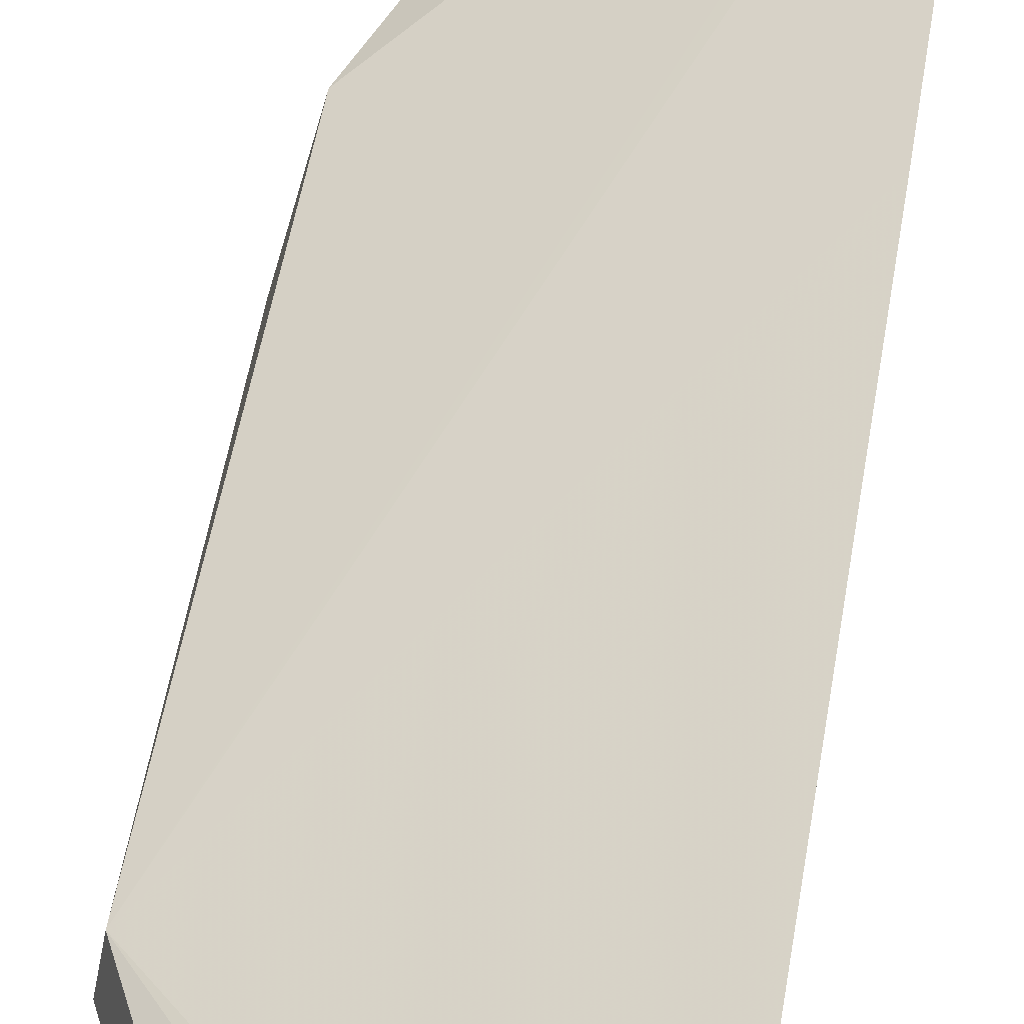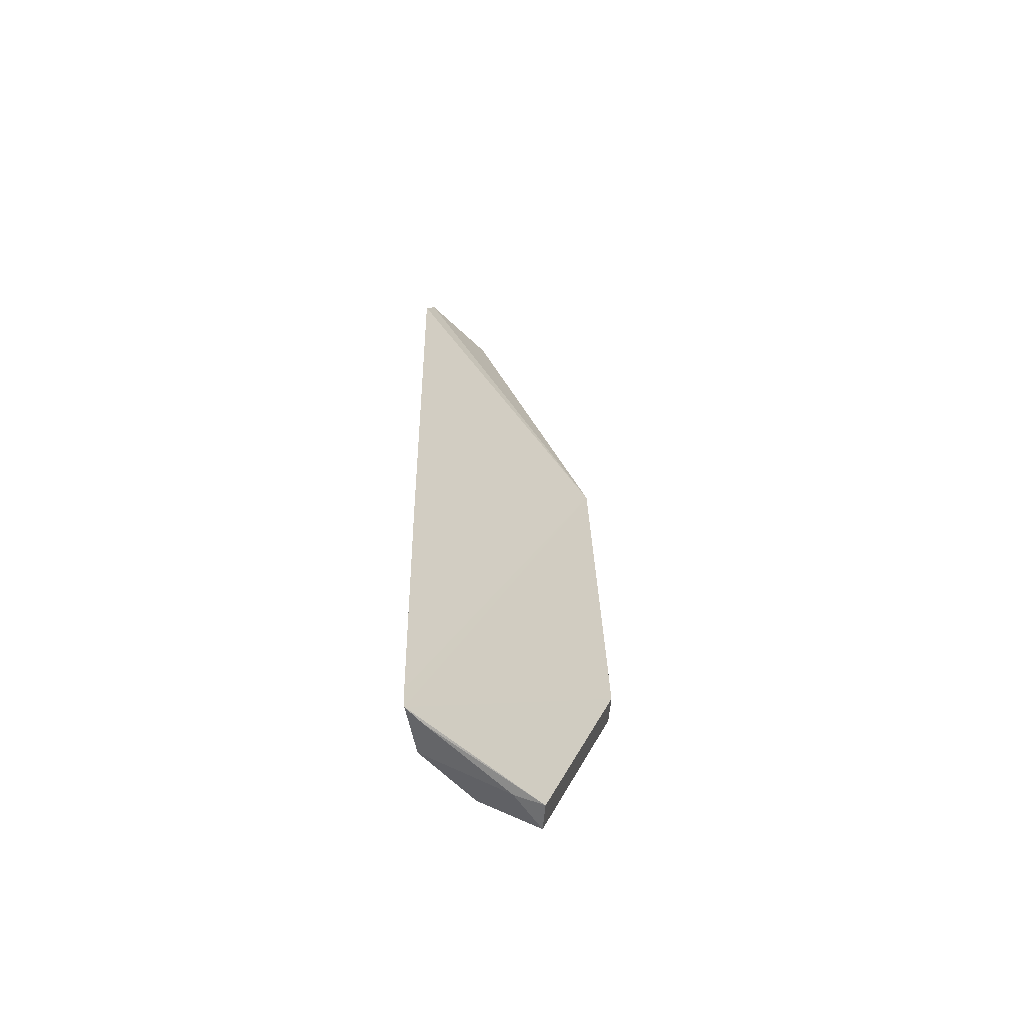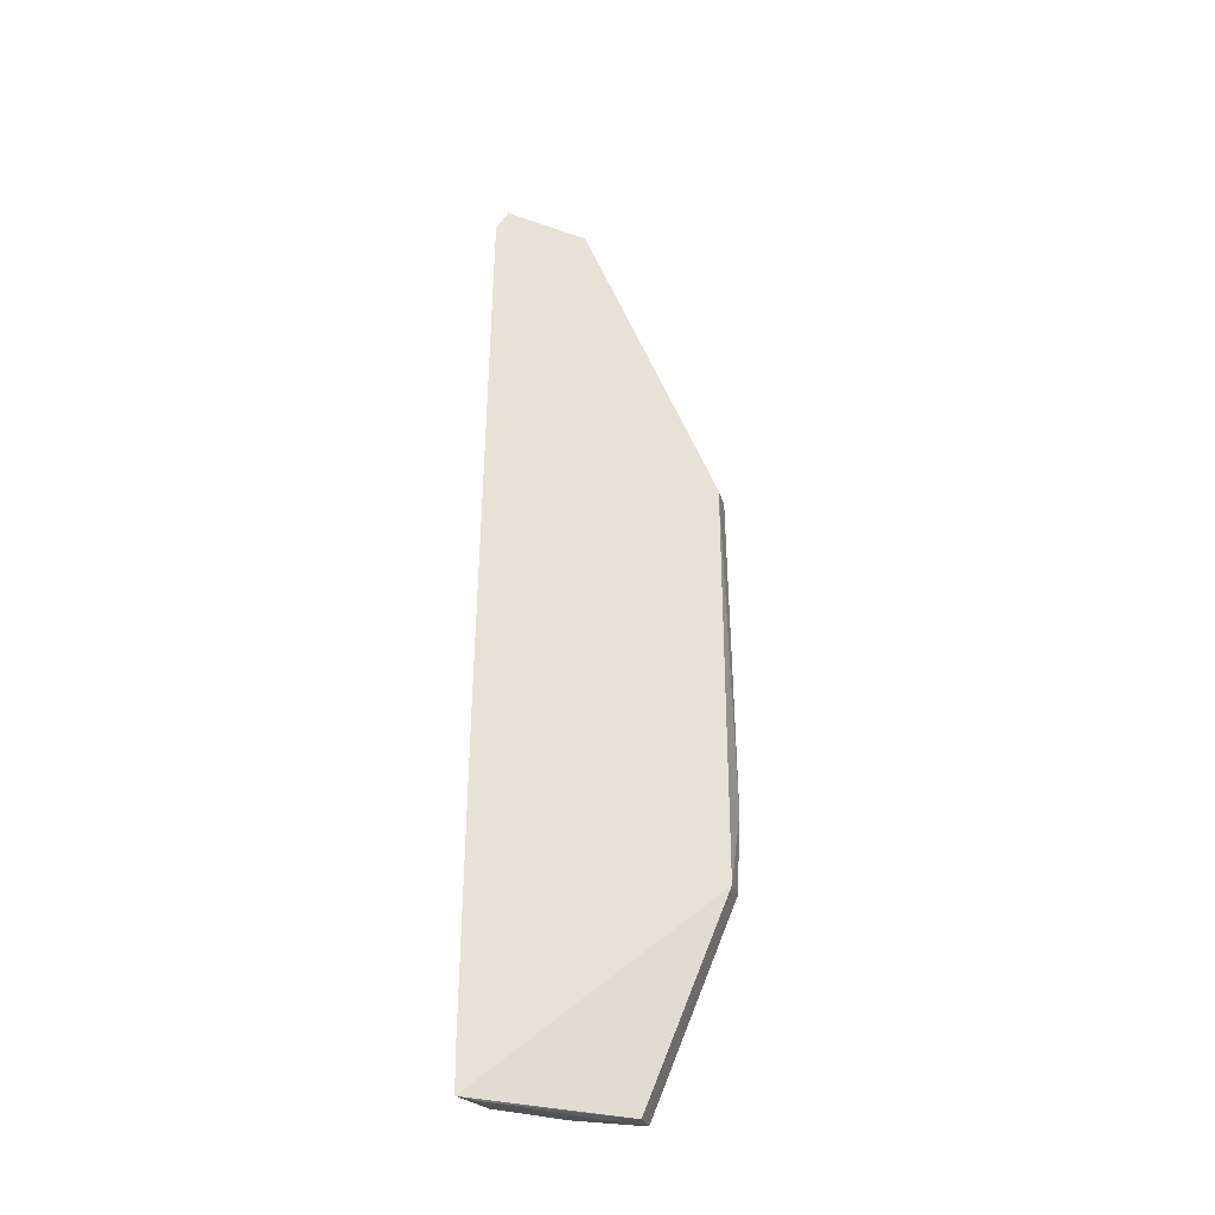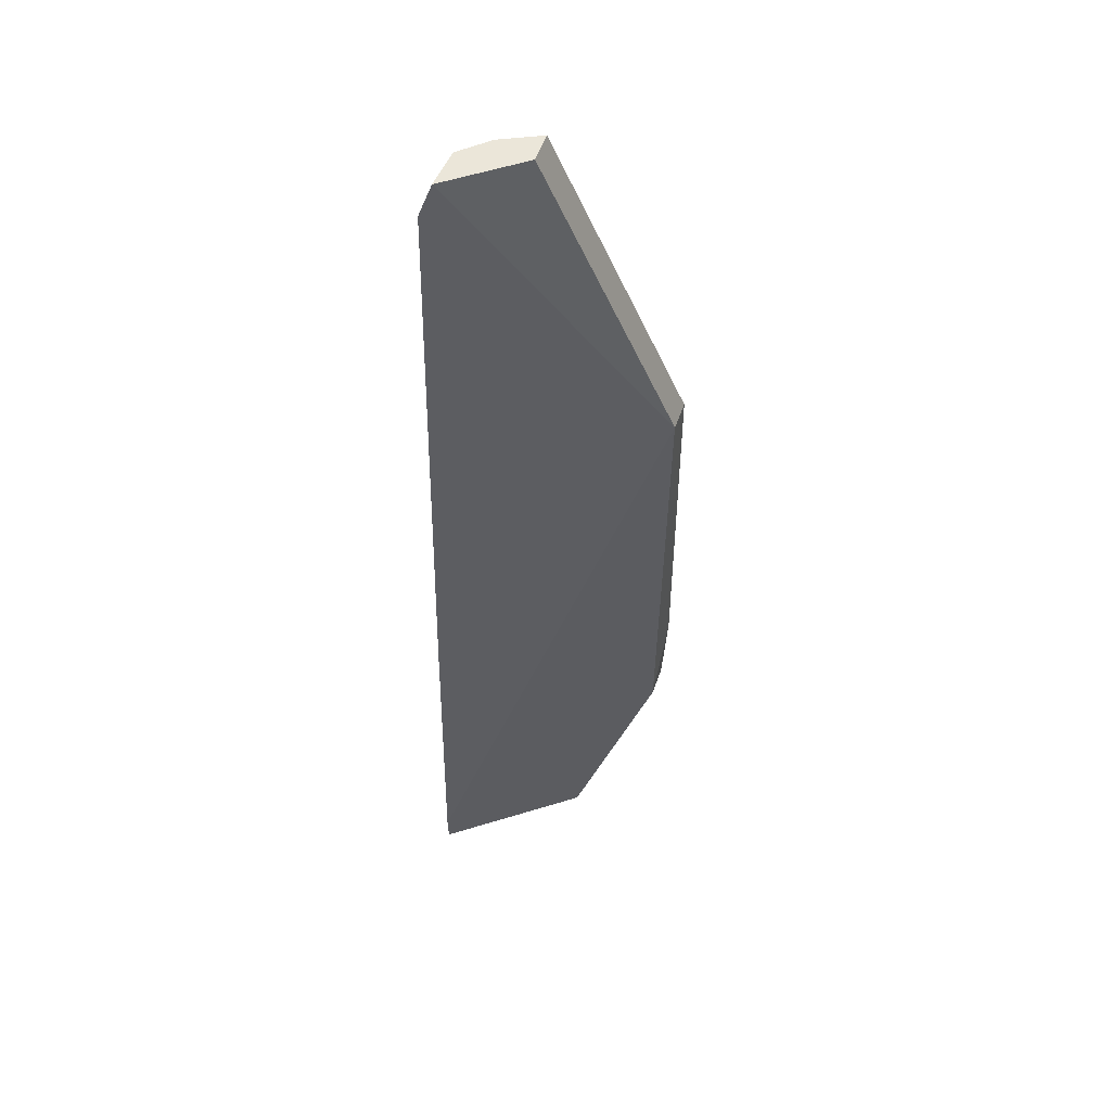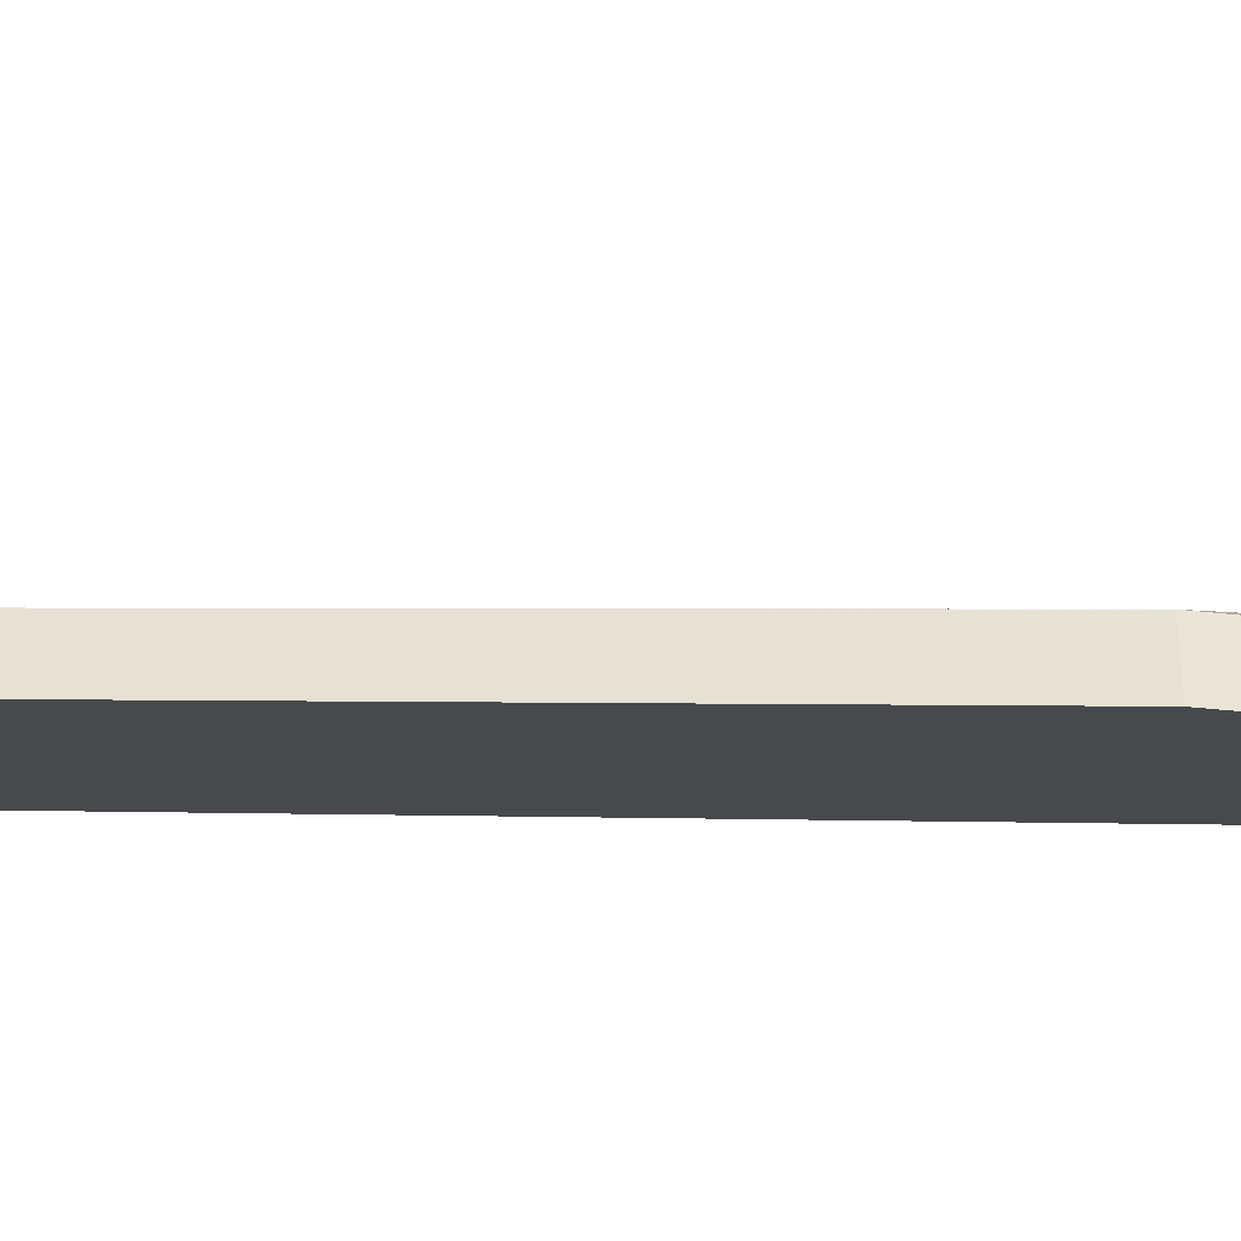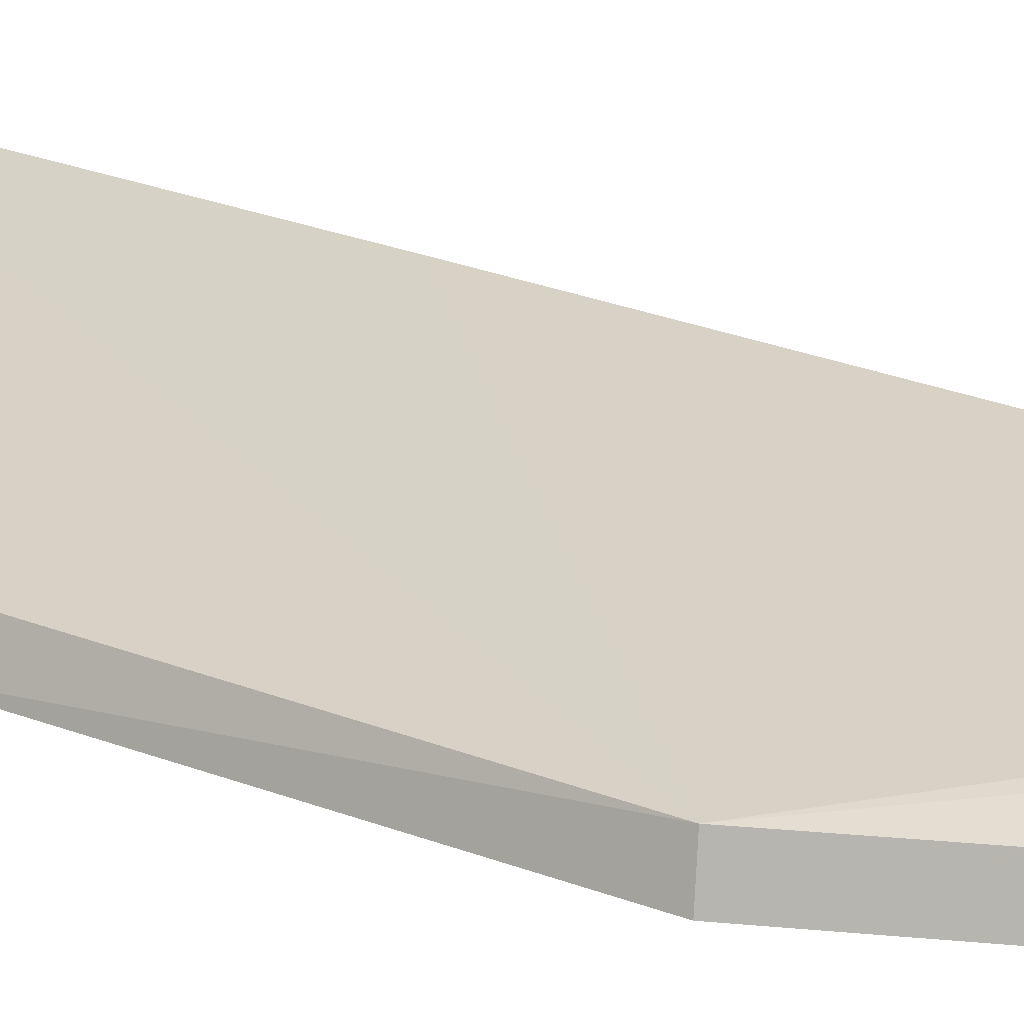
<metadata>
{"format":"obj","ext":"obj","renderer":"f3d","projection":"perspective","resolution":1024,"background":"white","views":[{"elev":38.4,"azim":8.3,"up":"+Y"},{"elev":-57.9,"azim":165.8,"up":"+Z"},{"elev":-29.4,"azim":-176.4,"up":"+Z"},{"elev":54.0,"azim":-169.8,"up":"+Z"},{"elev":-24.1,"azim":-80.5,"up":"+Y"},{"elev":12.4,"azim":-50.8,"up":"+Y"}]}
</metadata>
<code>
v 0.01708 -0.0187 0.01707
v 0.0179 -0.01796 0.01498
v 0.001546 -0.02224 -0.006714
v 0.007313 -0.01755 -0.05399
v 0.01166 -0.01847 -0.05373
v 0.01782 -0.01192 -0.05402
v 0.01637 -0.02159 0.01716
v 0.001109 -0.02202 -0.0381
v 0.01795 -0.01409 -0.02841
v 0.001471 -0.01989 -0.03824
v 0.009585 -0.01709 -0.0541
v 0.01137 -0.02206 0.01696
v 0.01621 -0.01542 -0.05381
v 0.006951 -0.01967 -0.05385
v 0.0179 -0.01204 -0.05206
v 0.0008183 -0.02253 -0.03208
v 0.01645 -0.01282 -0.0541
v 0.0141 -0.02311 0.0172
v 0.01101 -0.02419 0.0171
v 0.001184 -0.02437 -0.006578
v 0.01169 -0.02037 -0.03204
v 0.0106 -0.02014 -0.03796
v 0.01243 -0.02214 -0.006407
f 1 2 3
f 7 2 1
f 9 3 2
f 9 2 7
f 10 6 4
f 10 3 6
f 12 1 3
f 13 7 5
f 13 9 7
f 13 5 11
f 14 11 5
f 14 4 11
f 14 10 4
f 14 8 10
f 15 6 3
f 15 3 9
f 15 13 6
f 15 9 13
f 16 10 8
f 16 3 10
f 17 11 4
f 17 4 6
f 17 13 11
f 17 6 13
f 18 7 1
f 19 18 1
f 19 1 12
f 19 12 3
f 19 16 8
f 20 19 3
f 20 3 16
f 20 16 19
f 21 5 7
f 21 8 14
f 22 21 14
f 22 14 5
f 22 5 21
f 23 18 19
f 23 19 8
f 23 8 21
f 23 21 7
f 23 7 18

</code>
